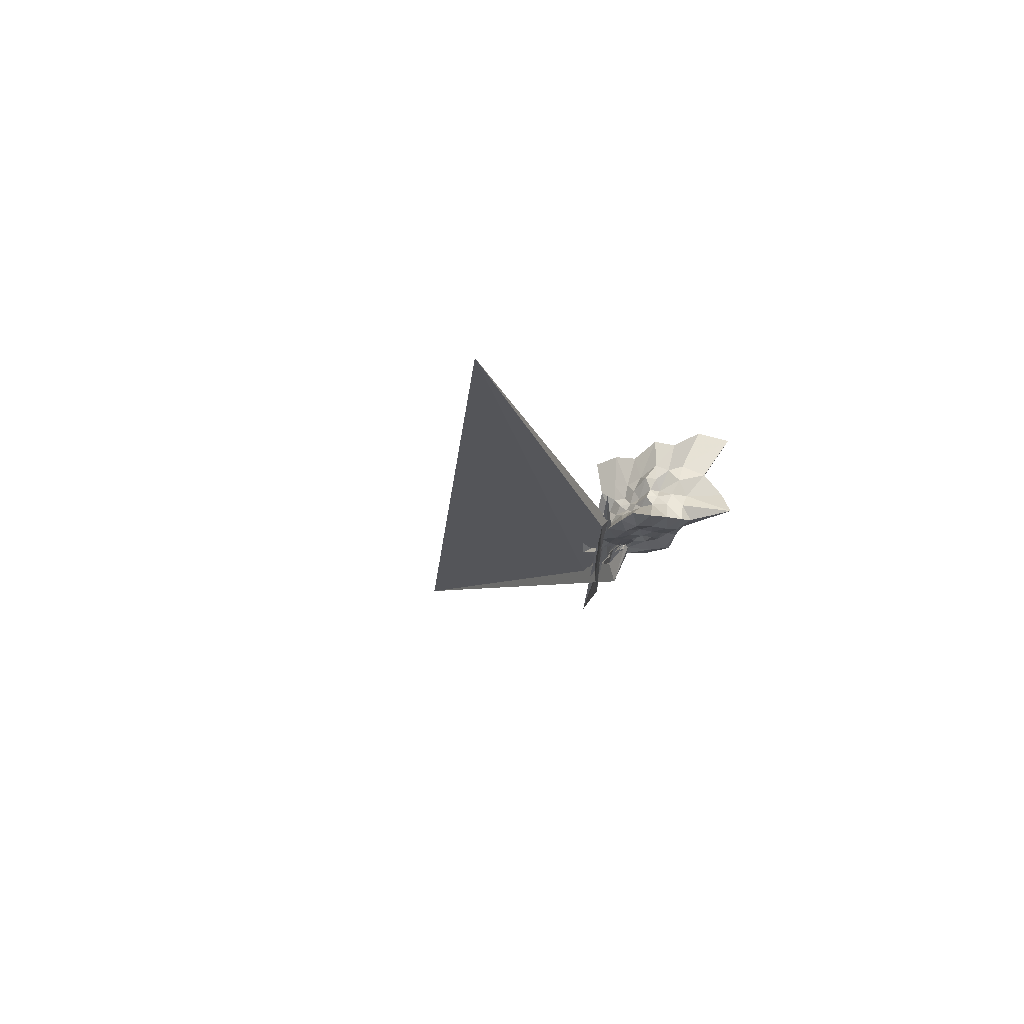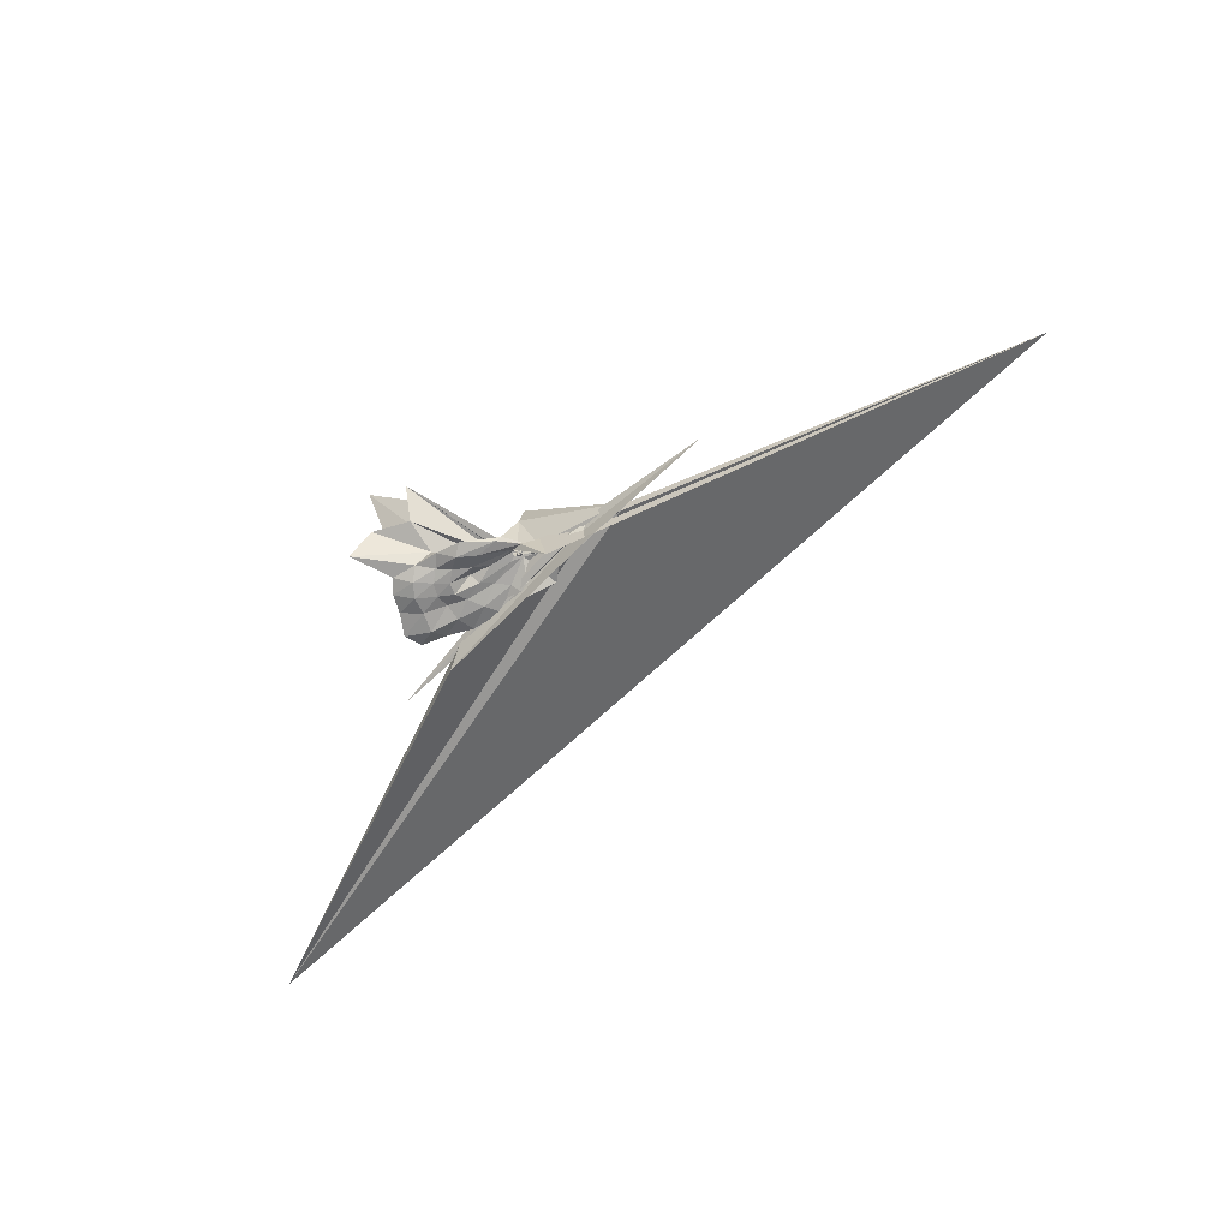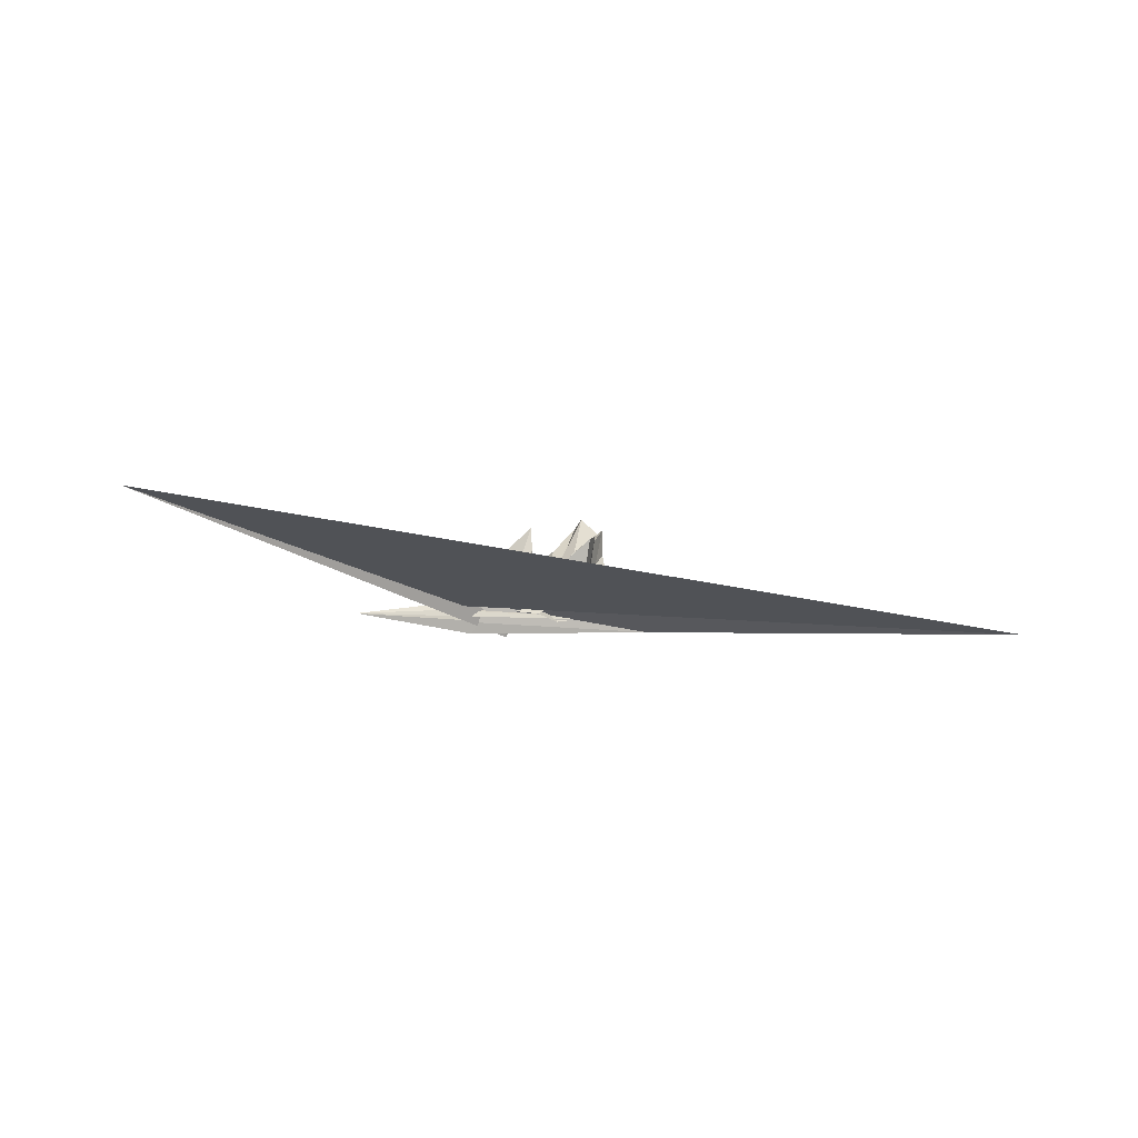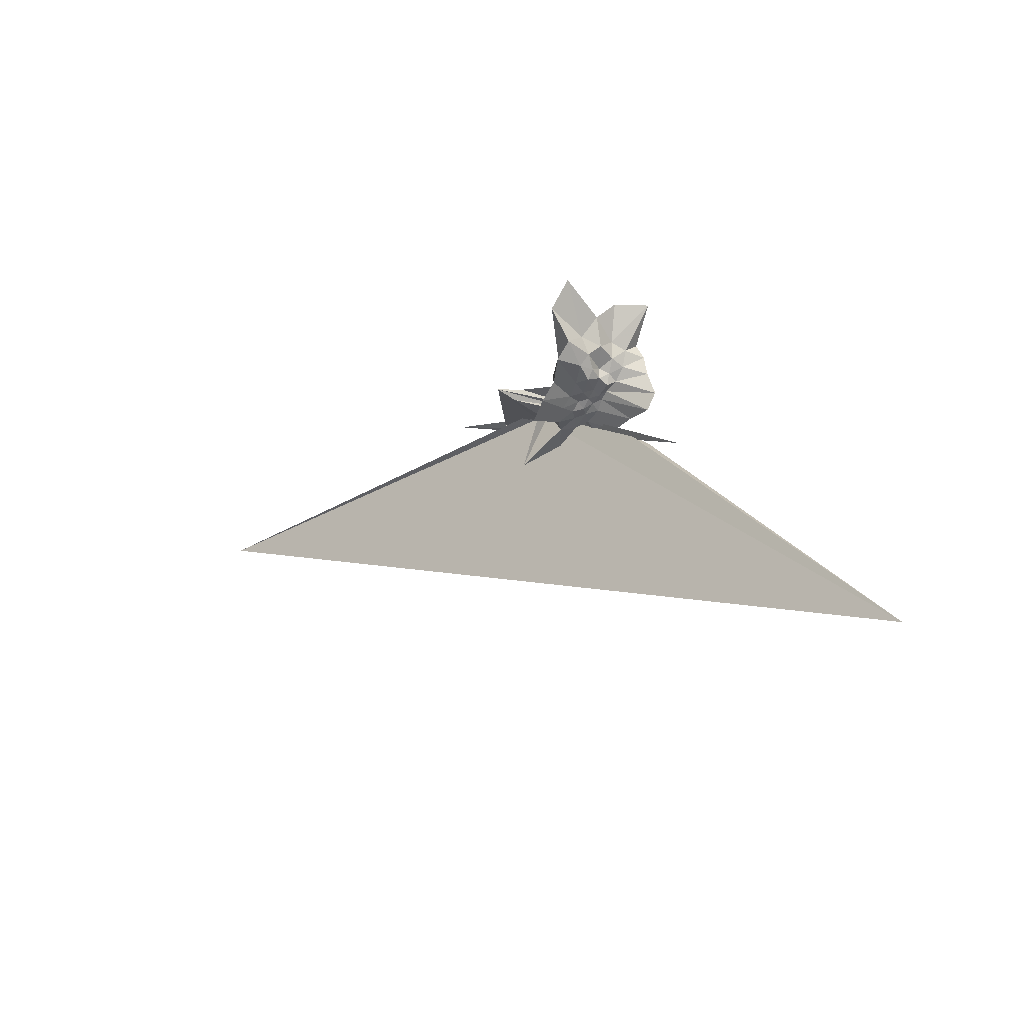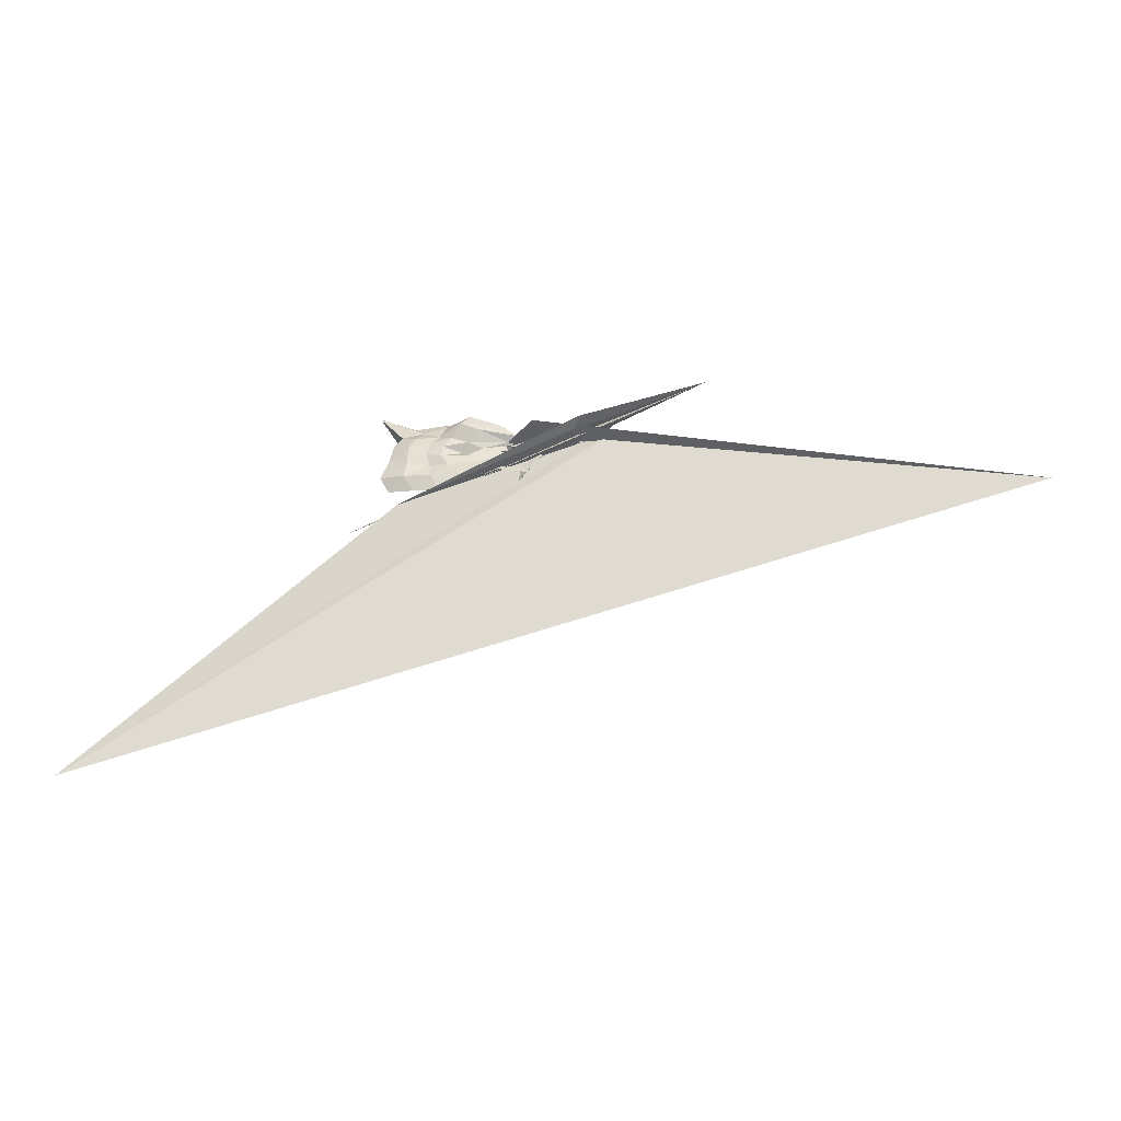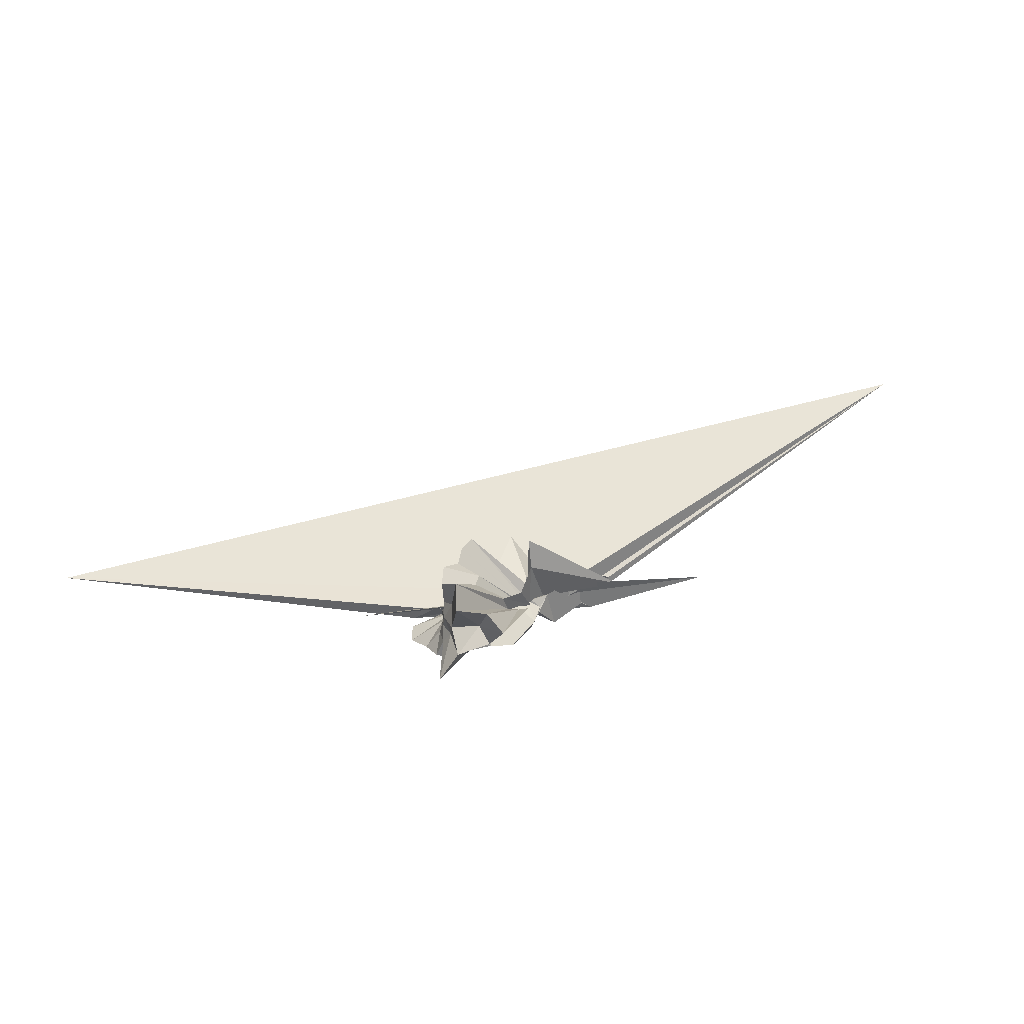
<metadata>
{"format":"obj","ext":"obj","renderer":"f3d","projection":"perspective","resolution":1024,"background":"white","views":[{"elev":-22.6,"azim":70.1,"up":"+Z"},{"elev":-60.0,"azim":-153.6,"up":"+Z"},{"elev":-0.8,"azim":-38.3,"up":"+Z"},{"elev":-17.3,"azim":53.8,"up":"+Y"},{"elev":-36.5,"azim":-164.1,"up":"+Y"},{"elev":34.5,"azim":153.0,"up":"+Z"}]}
</metadata>
<code>
v -1.616 0.02381 -0.6989
v -0.5246 0.04445 -0.6542
v 0.5184 -0.01082 0.2392
v 0.6339 0.239 0.4352
v 0.6105 0.5951 0.591
v 0.9596 1.574 1.219
v 0.1497 1.337 0.6869
v -1.239 0.1431 -0.4896
v -1.528 0.07162 -0.613
v -1.523 -0.008211 -0.646
v -2.127 -0.09325 -0.6643
v 1.773 -1.73 -0.9176
v -5.556 0.6944 -0.6963
v -2.897 -0.06512 -0.8762
v -2.342 -0.1447 -0.6382
v -1.597 -0.2623 0.01372
v -1.706 -0.1993 -0.3146
v -0.6413 -0.8264 0.2472
v -0.4316 -0.604 0.02661
v -0.2589 -0.4324 0.01039
v 0.02103 -0.3368 0.1024
v 0.4152 -0.2123 0.2842
v 0.4248 0.09298 -0.01087
v 0.7294 0.4455 0.19
v 0.8198 1.015 0.3577
v 0.1815 1.016 0.1631
v -0.01644 1.751 0.4066
v -1.518 0.08897 -0.5484
v -1.499 0.0689 -0.6034
v -1.705 0.01406 -0.593
v -2.325 -0.152 -0.7489
v -2.523 -0.1272 -0.681
v -3.087 0.03741 -1.145
v -2.688 -0.06798 -0.8489
v -2.344 -0.1694 -0.664
v -1.83 -1.463 0.2728
v -1.049 -0.7926 -0.1232
v -0.6383 -0.6411 -0.1821
v -0.3058 -0.538 -0.1591
v -0.1225 -0.3676 -0.155
v 0.1031 -0.2485 -0.1103
v 0.4265 -0.1199 -0.003496
v 0.6786 0.2752 -0.1515
v 0.6738 0.6331 -0.143
v 0.8667 1.4 -0.08774
v 0.08372 1.304 -0.1527
v -1.09 0.1504 -0.4315
v -1.349 0.02643 -0.466
v -1.483 0.03999 -0.5245
v -2.162 -0.08595 -0.5887
v 0.2852 -1.091 -0.8096
v 0.6292 -1.381 -1.135
v -2.955 -0.06204 -0.9055
v -2.584 -0.05512 -0.7512
v -2.212 -0.3349 -0.6607
v -1.459 -0.9769 -0.431
v -0.8329 -0.7637 -0.3619
v -0.4491 -0.5768 -0.3273
v -0.176 -0.4323 -0.3023
v 0.1053 -0.3421 -0.2526
v 0.4622 -0.2408 -0.1881
v 0.5246 -0.008389 -0.1849
v 0.7804 0.4787 -0.4258
v 1.293 1.369 -0.6353
v -0.04501 0.6915 -0.4477
v -0.8126 0.1887 -0.3535
v -1.17 0.1701 -0.3825
v -1.484 0.0146 -0.4187
v -1.563 0.03684 -0.4078
v -2.248 -0.08525 -0.502
v 7.177 -6.49 -1.191
v -2.926 -0.1003 -0.4902
v -2.761 -0.06539 -0.5999
v -2.294 -0.1567 -0.6679
v -1.899 -0.7813 -0.7145
v -1.184 -0.1828 -0.4218
v -0.5948 -0.6647 -0.5094
v -0.1761 -0.5595 -0.4398
v 0.03283 -0.3829 -0.379
v 0.2237 -0.2672 -0.3537
v 0.5077 -0.1268 -0.3856
v 0.6992 0.1396 -0.4157
v 0.7537 0.6614 -0.7391
v 0.267 0.695 -0.7038
v -0.205 0.7515 -0.7121
v -0.72 0.8142 -0.8304
v -1.424 0.4859 -0.6526
v -1.727 0.1488 -0.5961
v -1.959 0.04557 -0.4155
v -11.81 -1.264 1.679
v -3.579 -0.05706 -0.5391
v -3.385 0.03641 -0.3646
v -2.195 -0.1306 -0.629
v -1.555 -0.1023 -0.5417
v -1.348 -0.7221 -0.8961
v -0.7283 -0.8343 -0.8281
v -0.09613 -0.9189 -0.8351
v 0.4252 -0.8337 -0.8236
v 0.9435 -0.7871 -0.8513
v 1.11 -0.4473 -0.925
v 0.9707 -0.0003412 -0.8441
v 0.9026 0.3748 -0.8167
v 0.5149 -0.005318 0.5634
v 0.7225 0.3611 1.024
v 0.6898 0.9834 1.424
v -0.9078 0.1893 -0.3297
v -1.488 0.1316 -0.4421
v -1.515 0.04689 -0.6576
v -1.9 -0.02416 -0.464
v -3.697 0.1247 -0.628
v -2.203 -0.1377 -0.3294
v -1.85 -0.2401 -0.2347
v -1.545 -0.1288 -0.5105
v -0.6073 -0.9448 0.916
v -0.3616 -0.6177 0.338
v -0.1672 -0.4053 0.2998
v 0.133 -0.2208 0.3835
v 0.5072 -0.002137 1.145
v -0.1231 0.2297 0.6201
v -0.7747 0.2389 0.02133
v -1.23 0.205 0.006446
v -1.524 0.1113 0.5325
v -1.531 -0.02422 1.168
v -1.586 -0.1413 0.6944
v -1.551 -0.01866 -0.66
v -0.2167 -0.637 0.9811
v 0.03847 -0.2939 0.8888
v -0.3205 -0.002135 0.6358
v -1.54 0.03483 -0.6914
v -1.455 0.03018 -0.6798
v -1.559 -0.01935 -0.6729
v -1.543 0.0258 -0.6975
v 0.4336 0.4633 -0.8643
v -0.05226 0.4904 -0.7607
v -0.5476 0.606 -0.9247
v -1.318 0.5106 -0.7708
v -1.679 0.2113 -0.6837
v -2.143 0.07499 -1.229
v -2.194 -0.0214 -0.7813
v -1.757 -0.1034 -0.6085
v -1.569 -0.08376 -0.57
v -1.125 -0.4579 -0.7209
v -0.5076 -0.5749 -0.8556
v 0.04661 -0.5731 -0.8966
v 0.5881 -0.5523 -0.9921
v 0.5487 -0.1676 -0.9252
v 0.5434 0.1785 -0.9295
v 0.1009 0.2769 -0.8498
v -0.3328 0.3603 -0.8205
v -0.9131 0.4258 -0.8522
v -1.475 0.1465 -0.6227
v -1.549 0.1018 -0.5529
v -1.327 -0.06155 -0.6198
v -0.8673 -0.2861 -0.7135
v -0.2896 -0.3103 -0.8241
v 0.1036 -0.2576 -0.8323
v 0.1597 0.012 -0.8802
v -0.1691 0.1451 -0.8617
v -0.6662 0.2186 -0.7639
v -0.9655 0.06069 -0.6776
v -0.6411 -0.1314 -0.7679
v -0.145 -0.09808 -0.8724
f 3 23 4
f 4 23 24
f 4 24 5
f 5 24 25
f 5 25 6
f 6 25 26
f 6 26 7
f 7 26 27
f 7 27 8
f 8 27 28
f 8 28 9
f 9 28 29
f 9 29 10
f 10 29 30
f 10 30 11
f 11 30 31
f 11 31 12
f 12 31 32
f 12 32 13
f 13 32 33
f 13 33 14
f 14 33 34
f 14 34 15
f 15 34 35
f 15 35 16
f 16 35 36
f 16 36 17
f 17 36 37
f 17 37 18
f 18 37 38
f 18 38 19
f 19 38 39
f 19 39 20
f 20 39 40
f 20 40 21
f 21 40 41
f 21 41 22
f 22 41 42
f 22 42 3
f 3 42 23
f 23 43 24
f 24 43 44
f 24 44 25
f 25 44 45
f 25 45 26
f 26 45 46
f 26 46 27
f 27 46 47
f 27 47 28
f 28 47 48
f 28 48 29
f 29 48 49
f 29 49 30
f 30 49 50
f 30 50 31
f 31 50 51
f 31 51 32
f 32 51 52
f 32 52 33
f 33 52 53
f 33 53 34
f 34 53 54
f 34 54 35
f 35 54 55
f 35 55 36
f 36 55 56
f 36 56 37
f 37 56 57
f 37 57 38
f 38 57 58
f 38 58 39
f 39 58 59
f 39 59 40
f 40 59 60
f 40 60 41
f 41 60 61
f 41 61 42
f 42 61 62
f 42 62 23
f 23 62 43
f 43 63 44
f 44 63 64
f 44 64 45
f 45 64 65
f 45 65 46
f 46 65 66
f 46 66 47
f 47 66 67
f 47 67 48
f 48 67 68
f 48 68 49
f 49 68 69
f 49 69 50
f 50 69 70
f 50 70 51
f 51 70 71
f 51 71 52
f 52 71 72
f 52 72 53
f 53 72 73
f 53 73 54
f 54 73 74
f 54 74 55
f 55 74 75
f 55 75 56
f 56 75 76
f 56 76 57
f 57 76 77
f 57 77 58
f 58 77 78
f 58 78 59
f 59 78 79
f 59 79 60
f 60 79 80
f 60 80 61
f 61 80 81
f 61 81 62
f 62 81 82
f 62 82 43
f 43 82 63
f 63 83 64
f 64 83 84
f 64 84 65
f 65 84 85
f 65 85 66
f 66 85 86
f 66 86 67
f 67 86 87
f 67 87 68
f 68 87 88
f 68 88 69
f 69 88 89
f 69 89 70
f 70 89 90
f 70 90 71
f 71 90 91
f 71 91 72
f 72 91 92
f 72 92 73
f 73 92 93
f 73 93 74
f 74 93 94
f 74 94 75
f 75 94 95
f 75 95 76
f 76 95 96
f 76 96 77
f 77 96 97
f 77 97 78
f 78 97 98
f 78 98 79
f 79 98 99
f 79 99 80
f 80 99 100
f 80 100 81
f 81 100 101
f 81 101 82
f 82 101 102
f 82 102 63
f 63 102 83
f 103 104 118
f 104 119 118
f 104 105 119
f 105 120 119
f 105 106 120
f 106 107 120
f 107 121 120
f 107 108 121
f 108 122 121
f 108 109 122
f 109 110 122
f 110 123 122
f 110 111 123
f 111 124 123
f 111 112 124
f 112 113 124
f 113 125 124
f 113 114 125
f 114 126 125
f 114 115 126
f 115 116 126
f 116 127 126
f 116 117 127
f 117 118 127
f 117 103 118
f 118 119 128
f 119 129 128
f 119 120 129
f 120 121 129
f 121 130 129
f 121 122 130
f 122 123 130
f 123 131 130
f 123 124 131
f 124 125 131
f 125 132 131
f 125 126 132
f 126 127 132
f 127 128 132
f 127 118 128
f 133 148 134
f 134 148 149
f 134 149 135
f 135 149 150
f 135 150 136
f 136 150 137
f 137 150 151
f 137 151 138
f 138 151 152
f 138 152 139
f 139 152 140
f 140 152 153
f 140 153 141
f 141 153 154
f 141 154 142
f 142 154 143
f 143 154 155
f 143 155 144
f 144 155 156
f 144 156 145
f 145 156 146
f 146 156 157
f 146 157 147
f 147 157 148
f 147 148 133
f 148 158 149
f 149 158 159
f 149 159 150
f 150 159 151
f 151 159 160
f 151 160 152
f 152 160 153
f 153 160 161
f 153 161 154
f 154 161 155
f 155 161 162
f 155 162 156
f 156 162 157
f 157 162 158
f 157 158 148
f 3 4 103
f 103 4 104
f 4 5 104
f 104 5 105
f 5 6 105
f 105 6 106
f 6 7 106
f 7 8 106
f 106 8 107
f 8 9 107
f 107 9 108
f 9 10 108
f 108 10 109
f 10 11 109
f 11 12 109
f 109 12 110
f 12 13 110
f 110 13 111
f 13 14 111
f 111 14 112
f 14 15 112
f 15 16 112
f 112 16 113
f 16 17 113
f 113 17 114
f 17 18 114
f 114 18 115
f 18 19 115
f 19 20 115
f 115 20 116
f 20 21 116
f 116 21 117
f 21 22 117
f 117 22 103
f 22 3 103
f 83 133 84
f 84 133 134
f 84 134 85
f 85 134 135
f 85 135 86
f 86 135 136
f 86 136 87
f 87 136 88
f 88 136 137
f 88 137 89
f 89 137 138
f 89 138 90
f 90 138 139
f 90 139 91
f 91 139 92
f 92 139 140
f 92 140 93
f 93 140 141
f 93 141 94
f 94 141 142
f 94 142 95
f 95 142 96
f 96 142 143
f 96 143 97
f 97 143 144
f 97 144 98
f 98 144 145
f 98 145 99
f 99 145 100
f 100 145 146
f 100 146 101
f 101 146 147
f 101 147 102
f 102 147 133
f 102 133 83
f 128 129 1
f 129 130 1
f 130 131 1
f 131 132 1
f 132 128 1
f 159 158 2
f 160 159 2
f 161 160 2
f 162 161 2
f 158 162 2

</code>
